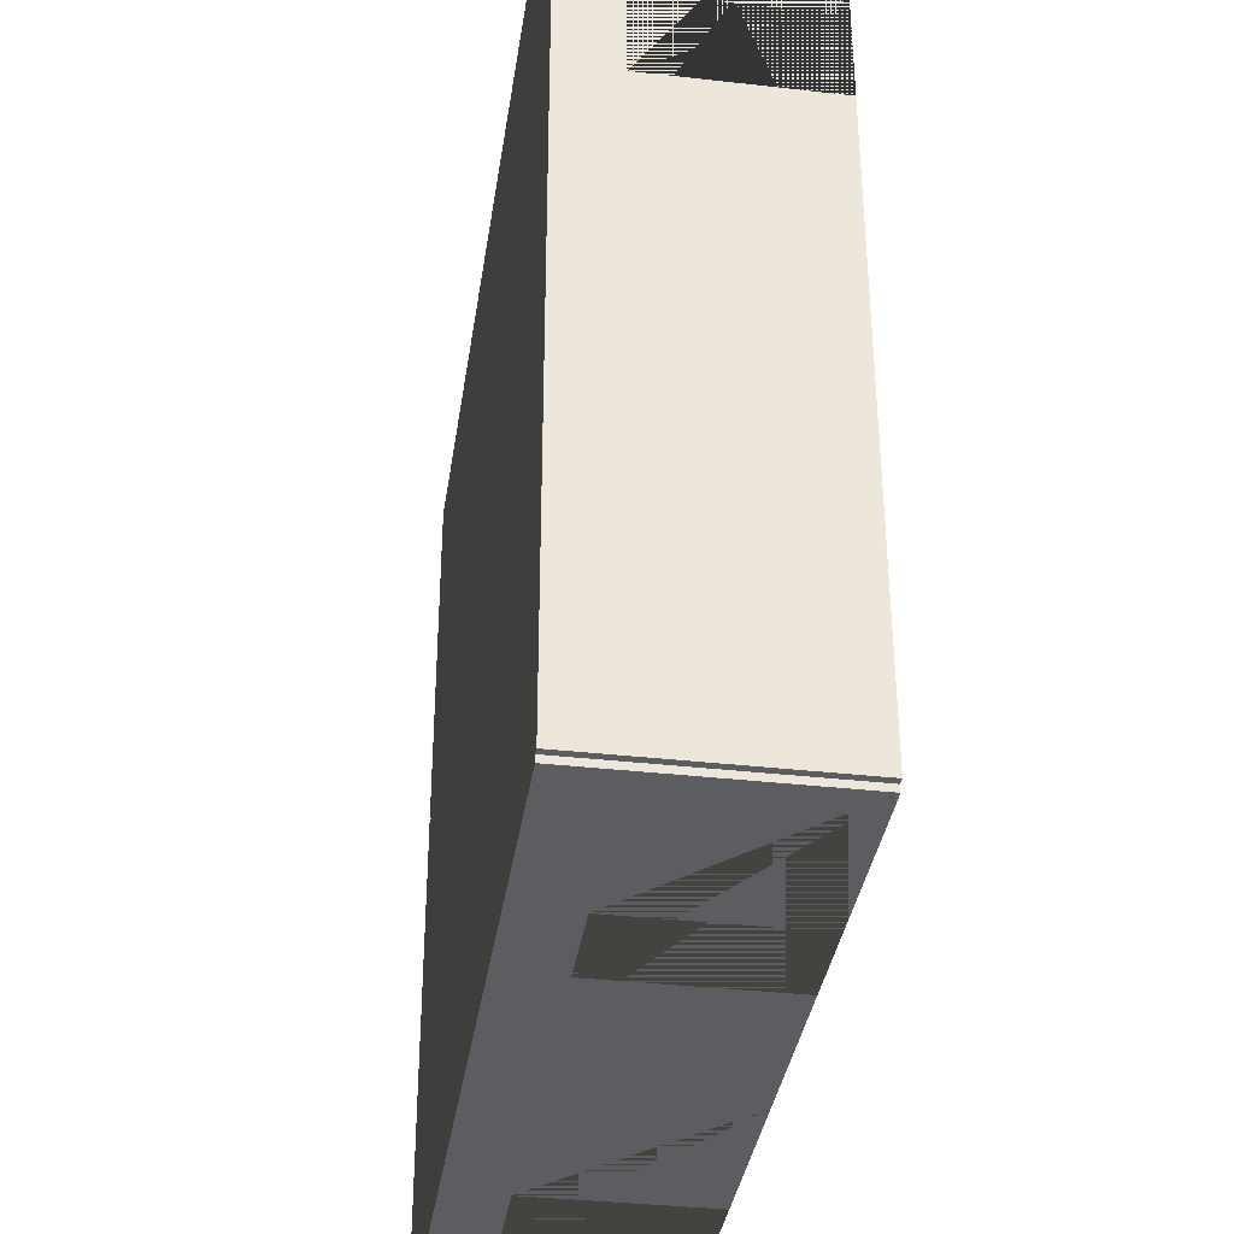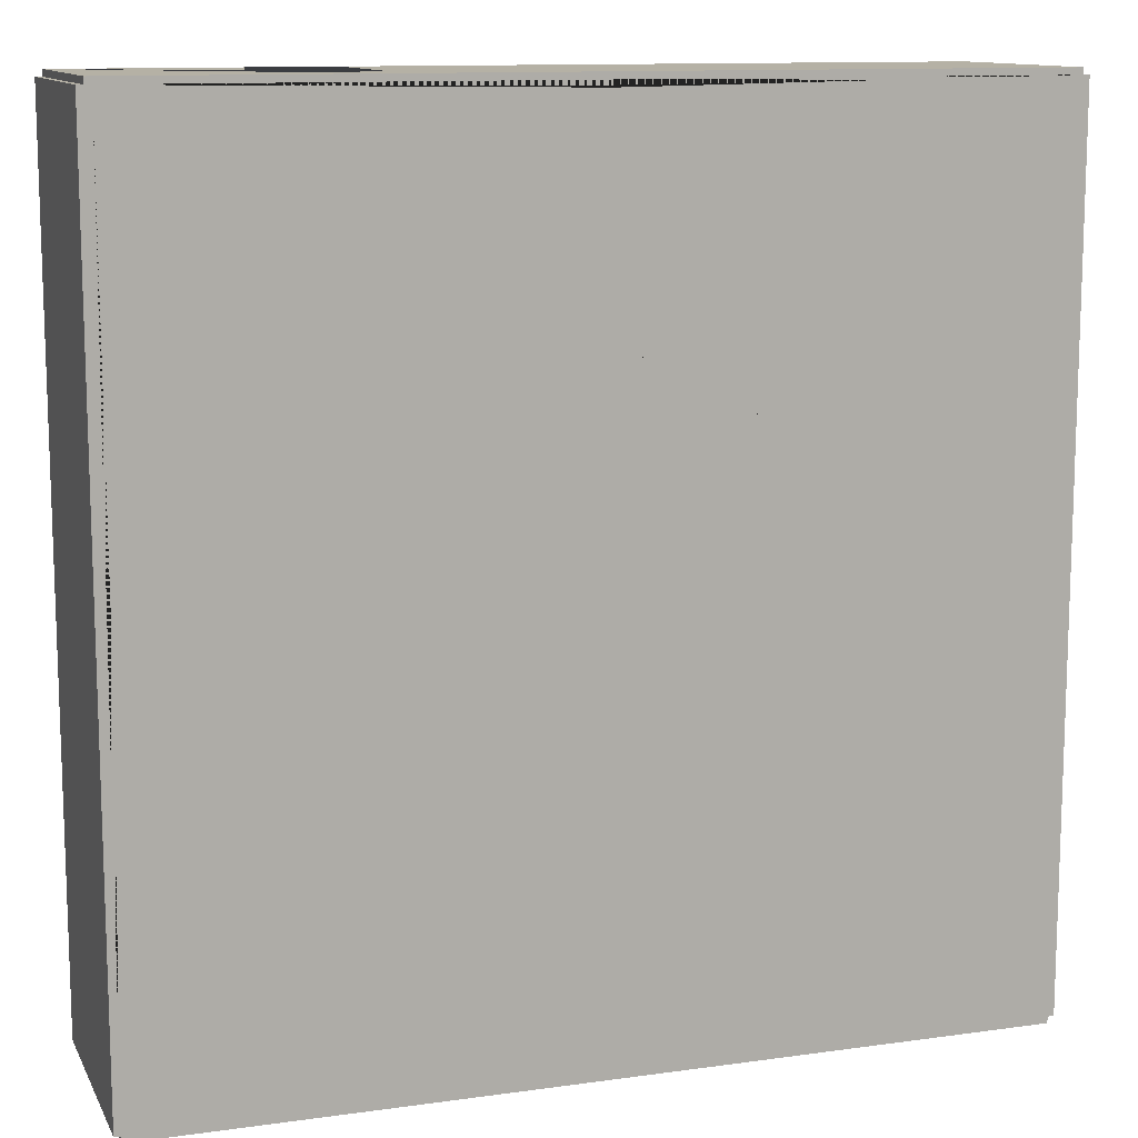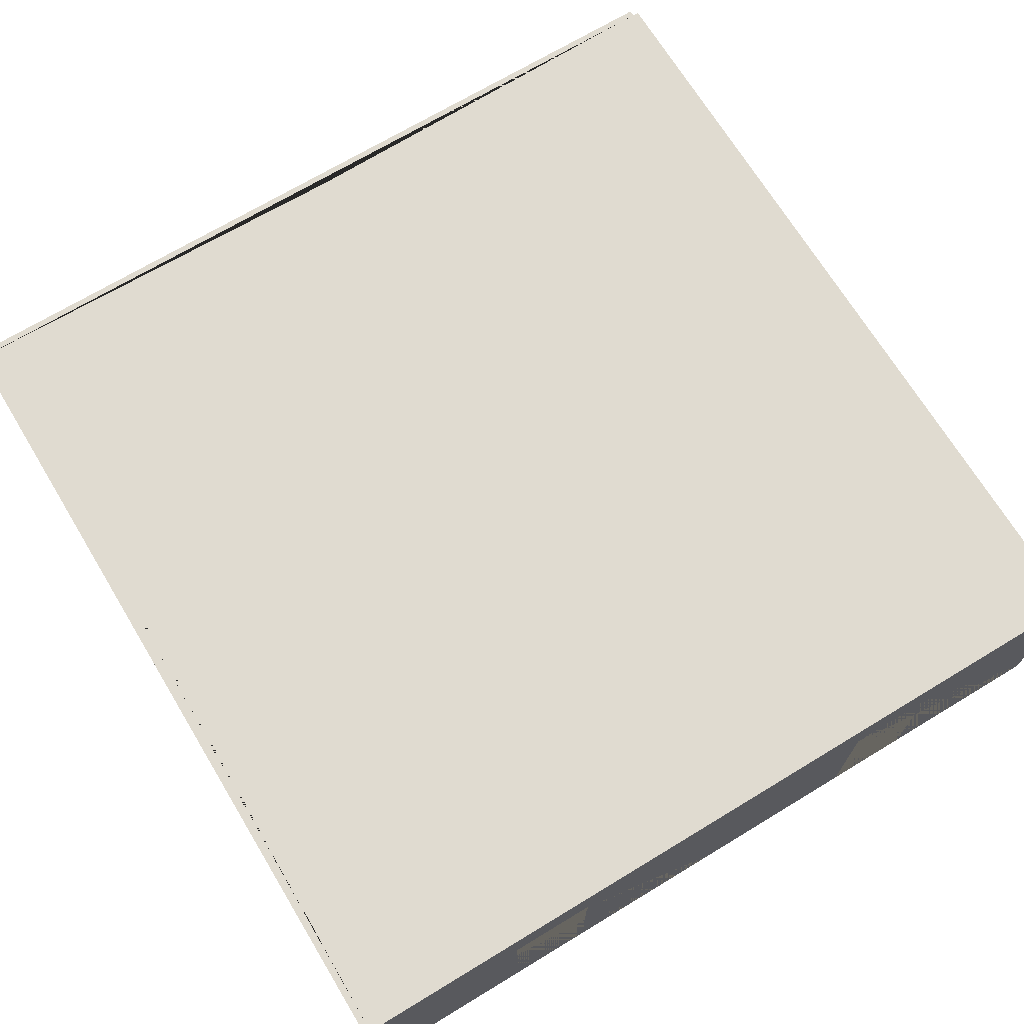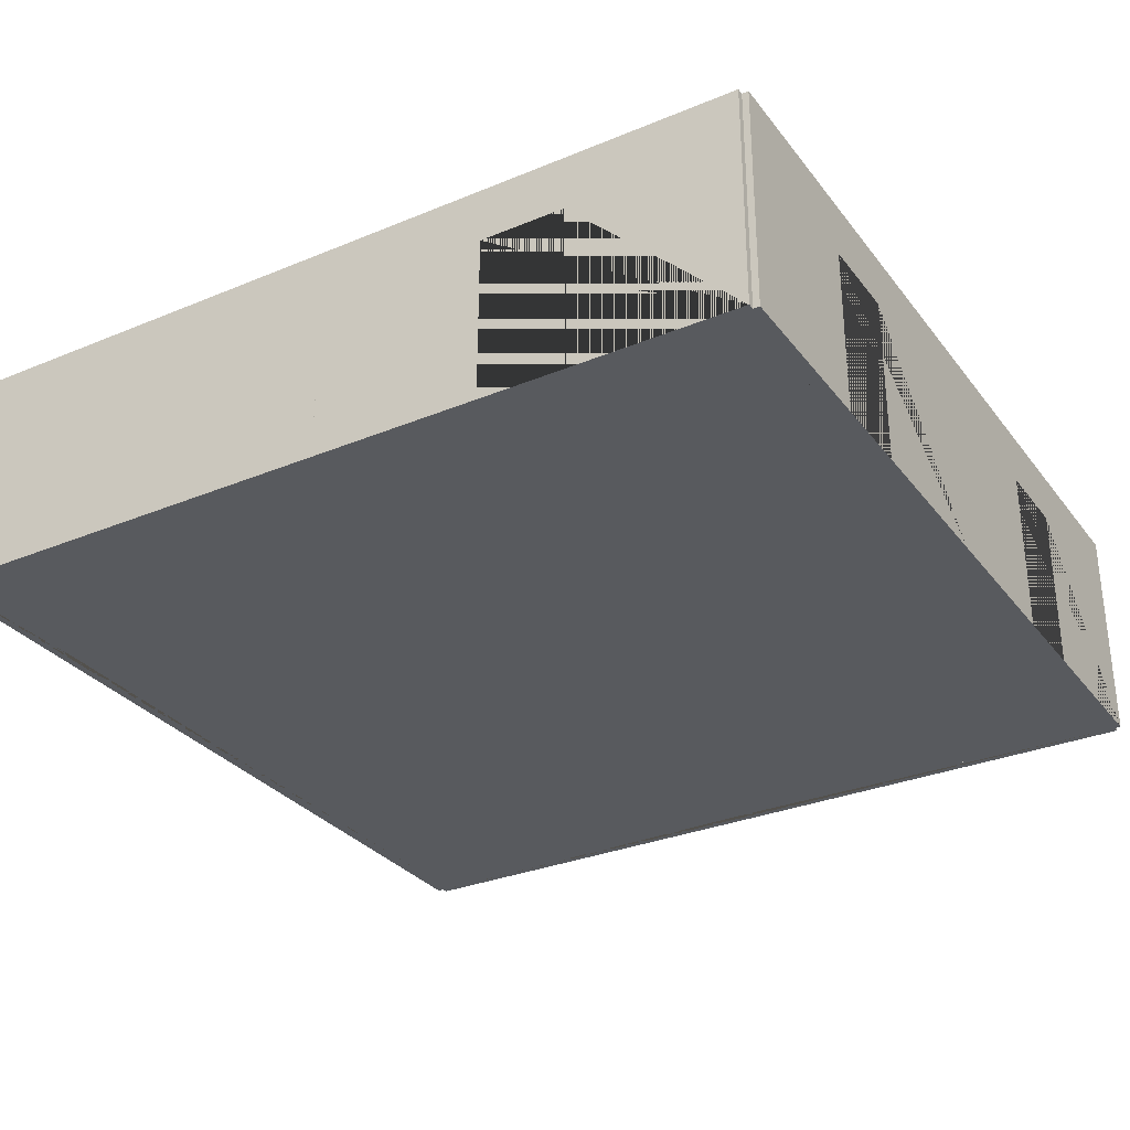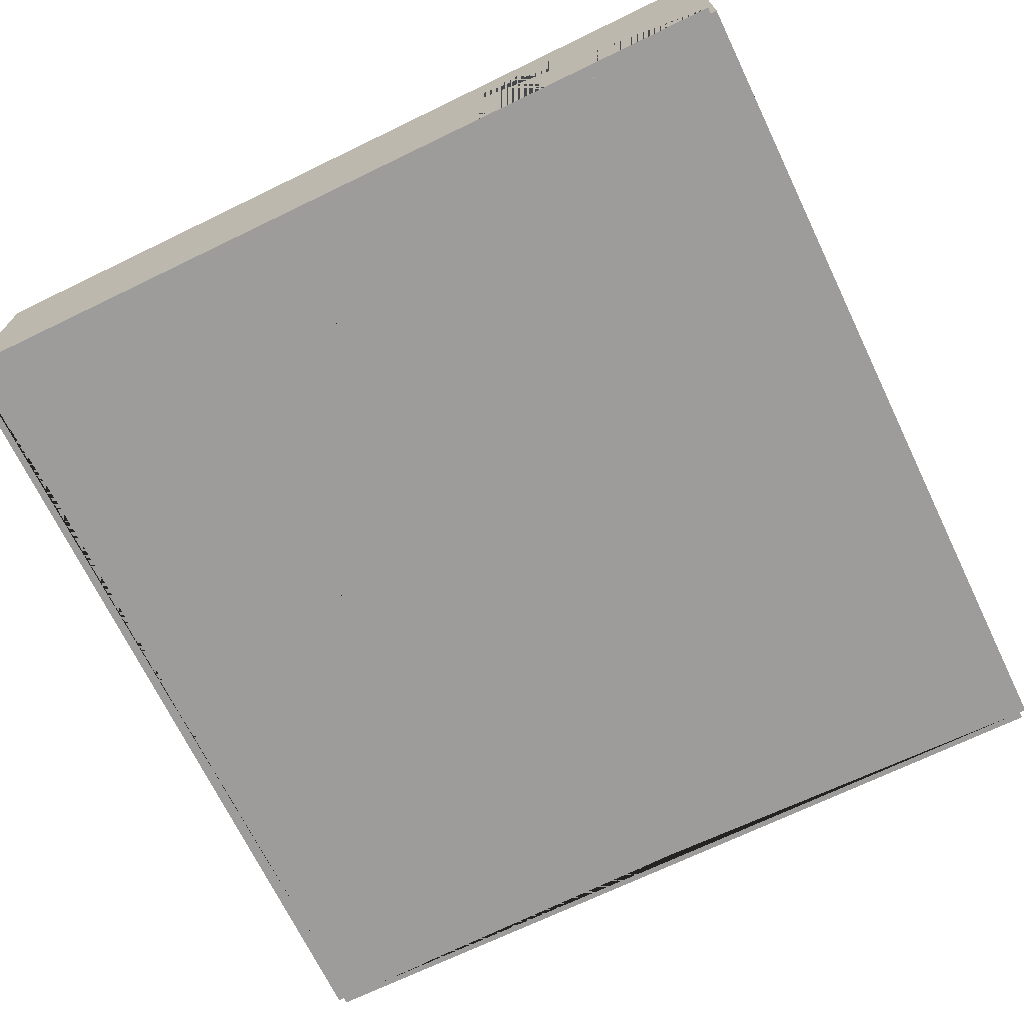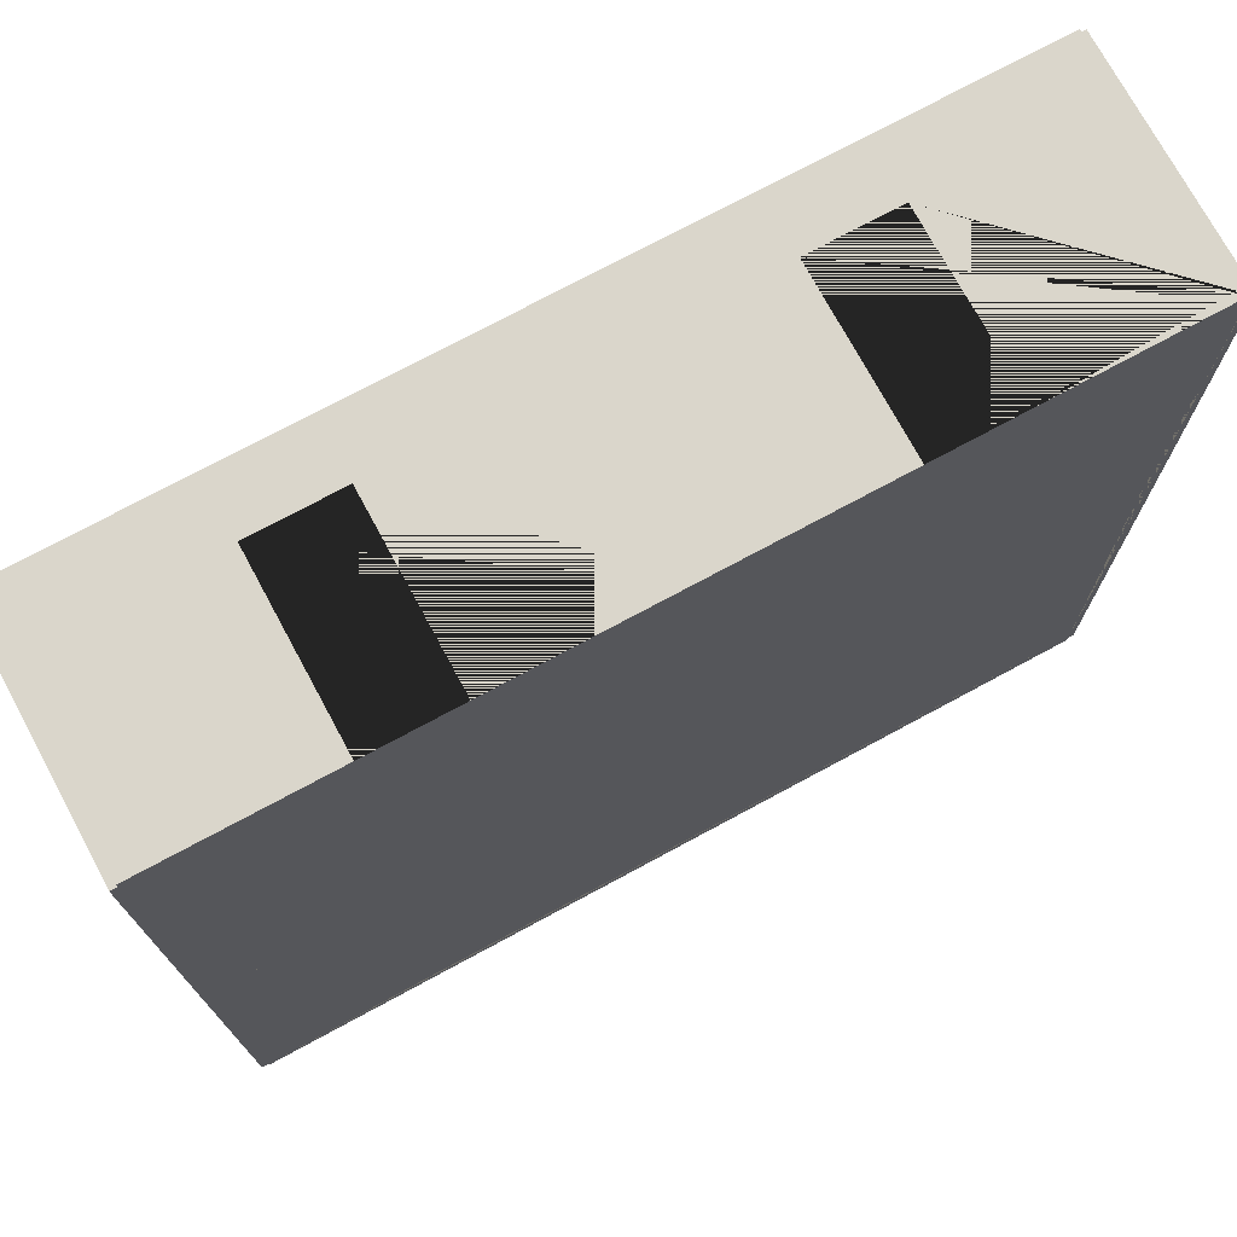
<metadata>
{"format":"obj","ext":"obj","renderer":"f3d","projection":"perspective","resolution":1024,"background":"white","views":[{"elev":-36.4,"azim":-98.4,"up":"+Z"},{"elev":11.8,"azim":161.5,"up":"+Z"},{"elev":69.8,"azim":148.8,"up":"+Y"},{"elev":-30.9,"azim":-59.3,"up":"+Y"},{"elev":-70.2,"azim":-64.2,"up":"+Y"},{"elev":73.9,"azim":-28.4,"up":"+Z"}]}
</metadata>
<code>
o Doubles_Room_Right_2_Way_Doubles.001
v -9.081 -2.395 -0.3846
v -9.081 2.905 -0.3846
v -9.381 -2.395 -0.3846
v -9.381 2.905 -0.3846
v -9.081 -2.395 -10.38
v -9.081 2.905 -10.38
v -9.381 -2.395 -10.38
v -9.381 2.905 -10.38
v 0.7693 -2.395 9.765
v 0.7693 2.905 9.765
v 0.7693 -2.395 9.465
v 0.7693 2.905 9.465
v 10.77 -2.395 9.765
v 10.77 2.905 9.765
v 10.77 -2.395 9.465
v 10.77 2.905 9.465
v 6.769 -2.395 9.465
v 4.769 -2.395 9.465
v 4.769 -2.395 9.765
v 6.769 -2.395 9.765
v 6.769 1.58 9.765
v 4.769 1.58 9.765
v 4.769 1.58 9.465
v 6.769 1.58 9.465
v 10.92 -2.395 -0.3846
v 10.92 2.905 -0.3846
v 10.62 -2.395 -0.3846
v 10.62 2.905 -0.3846
v 10.92 -2.395 -10.38
v 10.92 2.905 -10.38
v 10.62 -2.395 -10.38
v 10.62 2.905 -10.38
v 10.92 -2.395 9.615
v 10.92 2.905 9.615
v 10.62 -2.395 9.615
v 10.62 2.905 9.615
v 10.92 -2.395 -0.3846
v 10.92 2.905 -0.3846
v 10.62 -2.395 -0.3846
v 10.62 2.905 -0.3846
v -9.231 -2.395 9.765
v -9.231 2.905 9.765
v -9.231 -2.395 9.465
v -9.231 2.905 9.465
v 0.7693 -2.395 9.765
v 0.7693 2.905 9.765
v 0.7693 -2.395 9.465
v 0.7693 2.905 9.465
v -3.231 -2.395 9.465
v -5.231 -2.395 9.465
v -5.231 -2.395 9.765
v -3.231 -2.395 9.765
v -3.231 1.58 9.765
v -5.231 1.58 9.765
v -5.231 1.58 9.465
v -3.231 1.58 9.465
v -9.081 -2.395 9.615
v -9.081 2.905 9.615
v -9.381 -2.395 9.615
v -9.381 2.905 9.615
v -9.081 -2.395 -0.3846
v -9.081 2.905 -0.3846
v -9.381 -2.395 -0.3846
v -9.381 2.905 -0.3846
v -9.381 -2.395 3.615
v -9.381 -2.395 5.615
v -9.081 -2.395 5.615
v -9.081 -2.395 3.615
v -9.081 1.58 3.615
v -9.081 1.58 5.615
v -9.381 1.58 5.615
v -9.381 1.58 3.615
v -9.231 -2.395 -10.23
v -9.231 2.905 -10.23
v -9.231 -2.395 -10.53
v -9.231 2.905 -10.53
v 0.7693 -2.395 -10.23
v 0.7693 2.905 -10.23
v 0.7693 -2.395 -10.53
v 0.7693 2.905 -10.53
v -3.231 -2.395 -10.53
v -5.231 -2.395 -10.53
v -5.231 -2.395 -10.23
v -3.231 -2.395 -10.23
v -3.231 1.58 -10.23
v -5.231 1.58 -10.23
v -5.231 1.58 -10.53
v -3.231 1.58 -10.53
v 0.7693 -2.395 -10.23
v 0.7693 2.905 -10.23
v 0.7693 -2.395 -10.53
v 0.7693 2.905 -10.53
v 10.77 -2.395 -10.23
v 10.77 2.905 -10.23
v 10.77 -2.395 -10.53
v 10.77 2.905 -10.53
v 6.769 -2.395 -10.53
v 4.769 -2.395 -10.53
v 4.769 -2.395 -10.23
v 6.769 -2.395 -10.23
v 6.769 1.58 -10.23
v 4.769 1.58 -10.23
v 4.769 1.58 -10.53
v 6.769 1.58 -10.53
f 8 4 2 6
f 3 7 5 1
f 6 2 1 5
f 7 8 6 5
f 4 8 7 3
f 1 2 4 3
f 11 18 19 9
f 16 12 10 14
f 17 15 13 20
f 18 17 20 19
f 13 14 10 9 19 22 21 20
f 11 12 16 15 17 24 23 18
f 18 23 22 19
f 17 20 21 24
f 15 16 14 13
f 9 10 12 11
f 23 24 21 22
f 32 28 26 30
f 27 31 29 25
f 30 26 25 29
f 31 32 30 29
f 28 32 31 27
f 25 26 28 27
f 40 36 34 38
f 35 39 37 33
f 38 34 33 37
f 39 40 38 37
f 36 40 39 35
f 33 34 36 35
f 43 50 51 41
f 48 44 42 46
f 49 47 45 52
f 50 49 52 51
f 45 46 42 41 51 54 53 52
f 43 44 48 47 49 56 55 50
f 50 55 54 51
f 49 52 53 56
f 47 48 46 45
f 41 42 44 43
f 55 56 53 54
f 59 66 67 57
f 64 60 58 62
f 65 63 61 68
f 66 65 68 67
f 61 62 58 57 67 70 69 68
f 59 60 64 63 65 72 71 66
f 66 71 70 67
f 65 68 69 72
f 63 64 62 61
f 57 58 60 59
f 71 72 69 70
f 75 82 83 73
f 80 76 74 78
f 81 79 77 84
f 82 81 84 83
f 77 78 74 73 83 86 85 84
f 75 76 80 79 81 88 87 82
f 82 87 86 83
f 81 84 85 88
f 79 80 78 77
f 73 74 76 75
f 87 88 85 86
f 91 98 99 89
f 96 92 90 94
f 97 95 93 100
f 98 97 100 99
f 93 94 90 89 99 102 101 100
f 91 92 96 95 97 104 103 98
f 98 103 102 99
f 97 100 101 104
f 95 96 94 93
f 89 90 92 91
f 103 104 101 102
f 36 16 28 40 94 32 90 78 6 74 2 62 44 58 48 12
f 93 39 27 15 35 17 18 11 47 49 50 57 43 67 68 1 61 73 5 83 84 77 89 99 100 31
l 2 12
l 6 16
l 1 11
l 5 15

</code>
